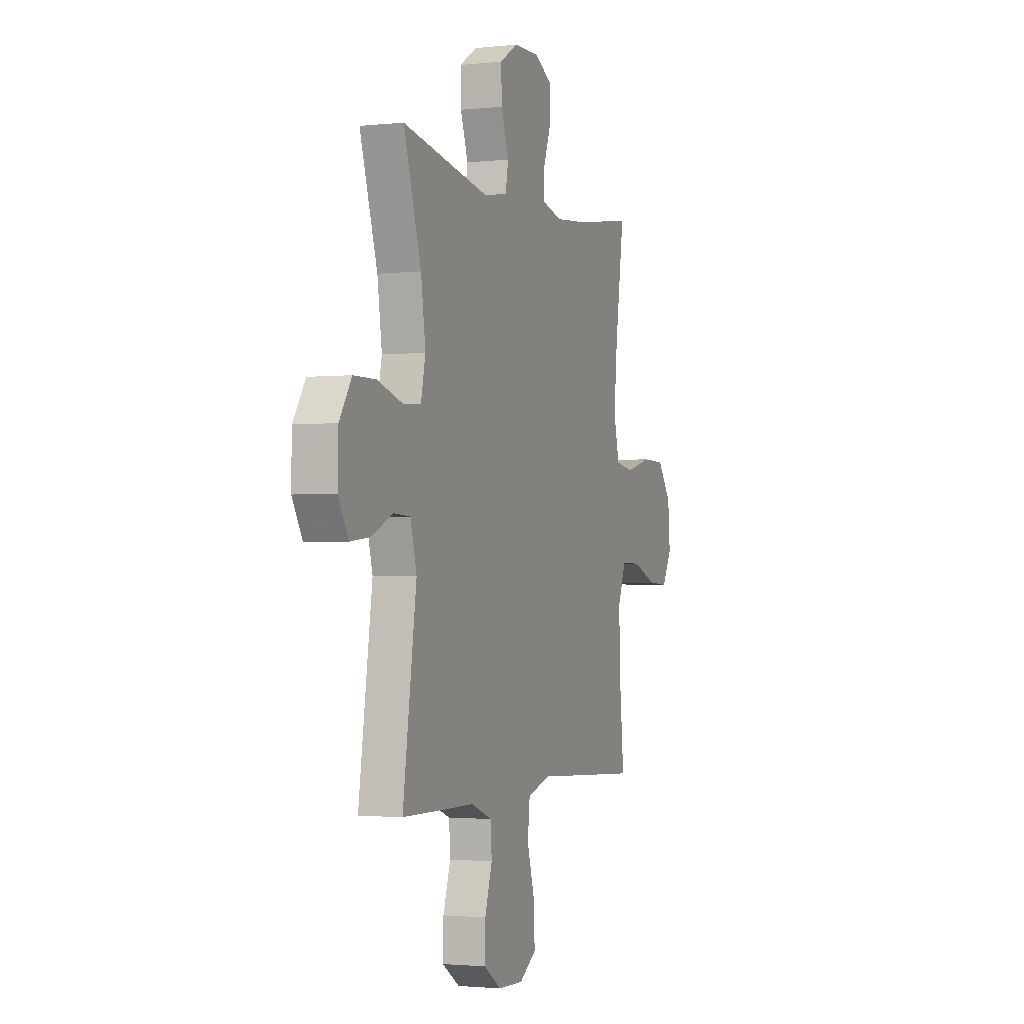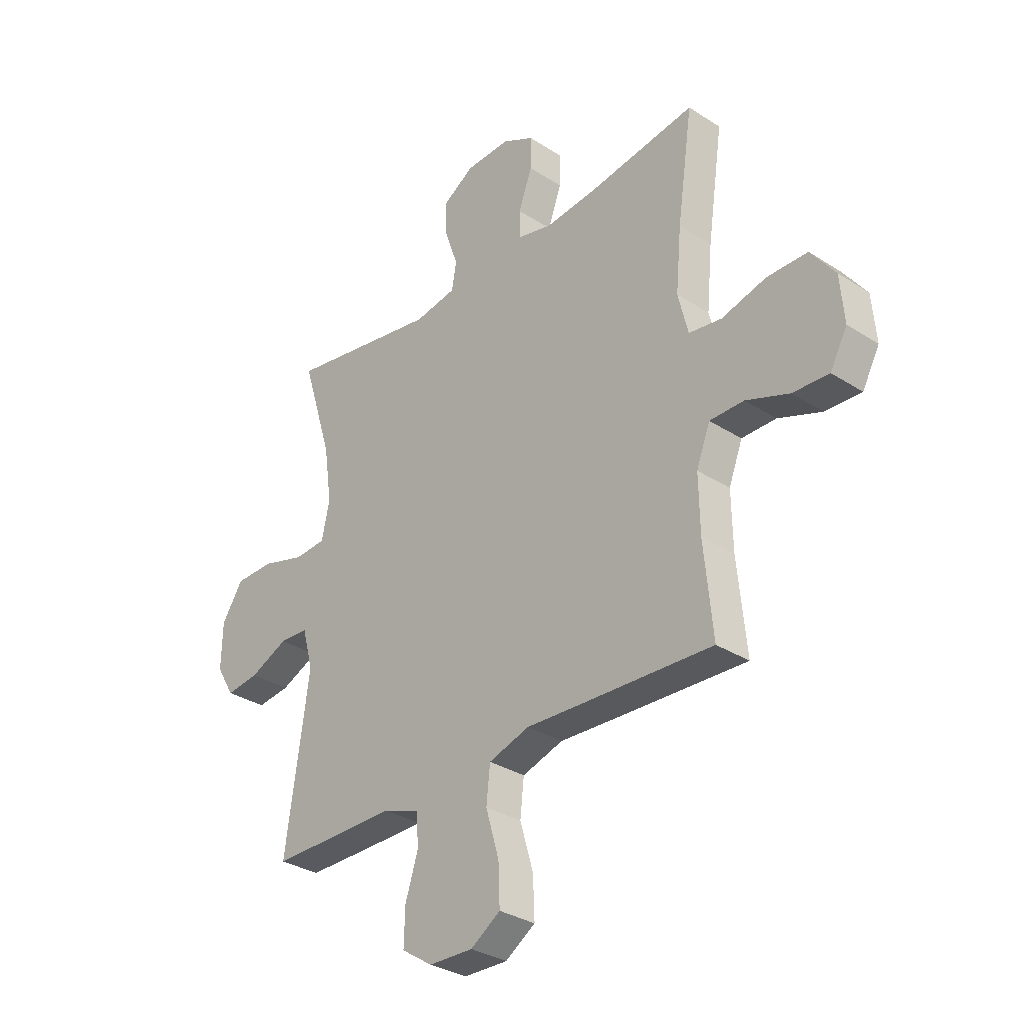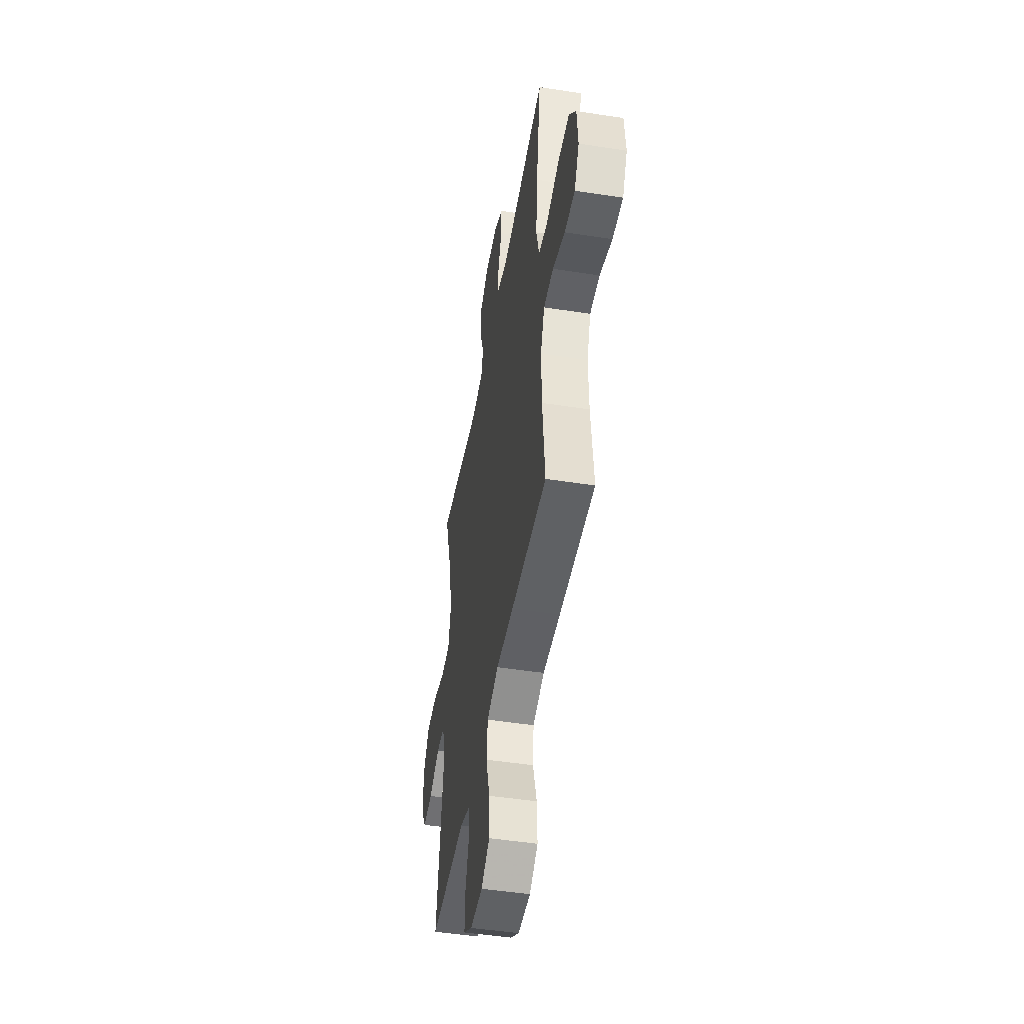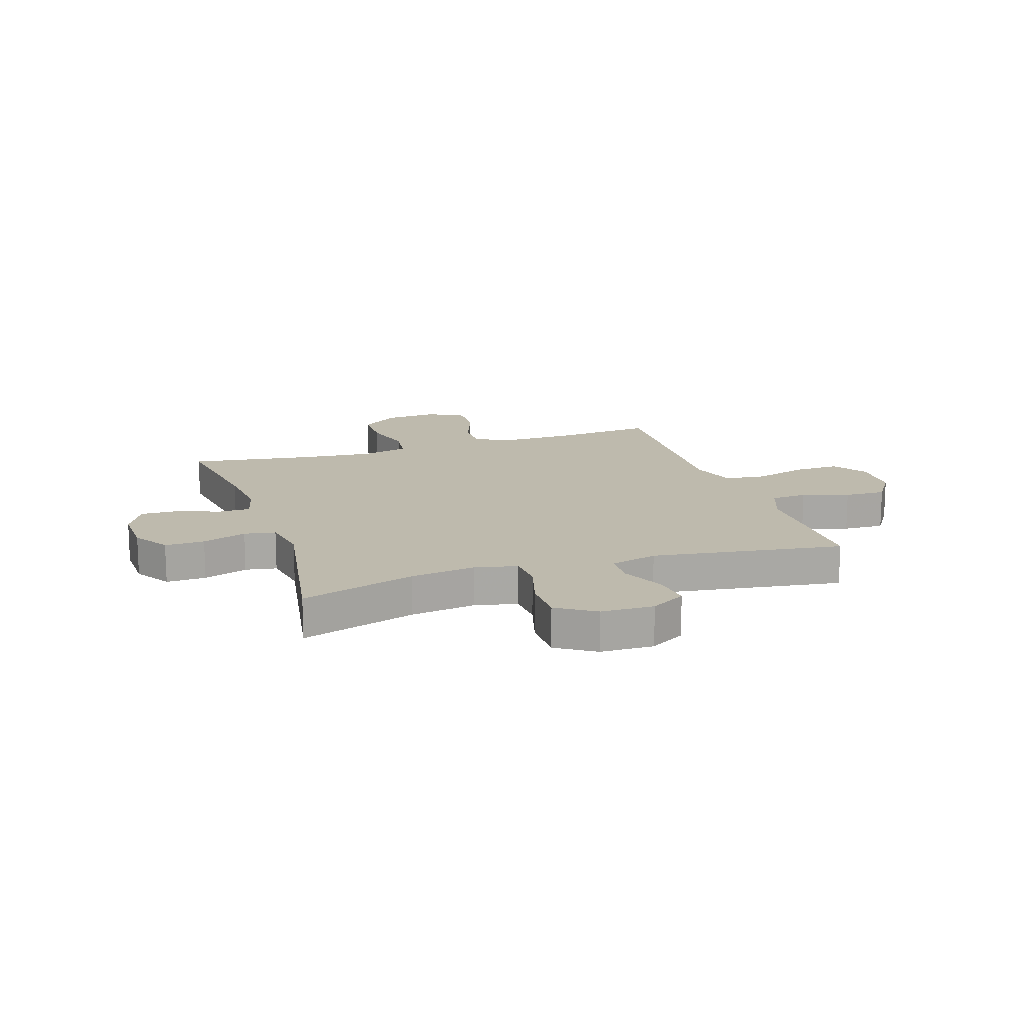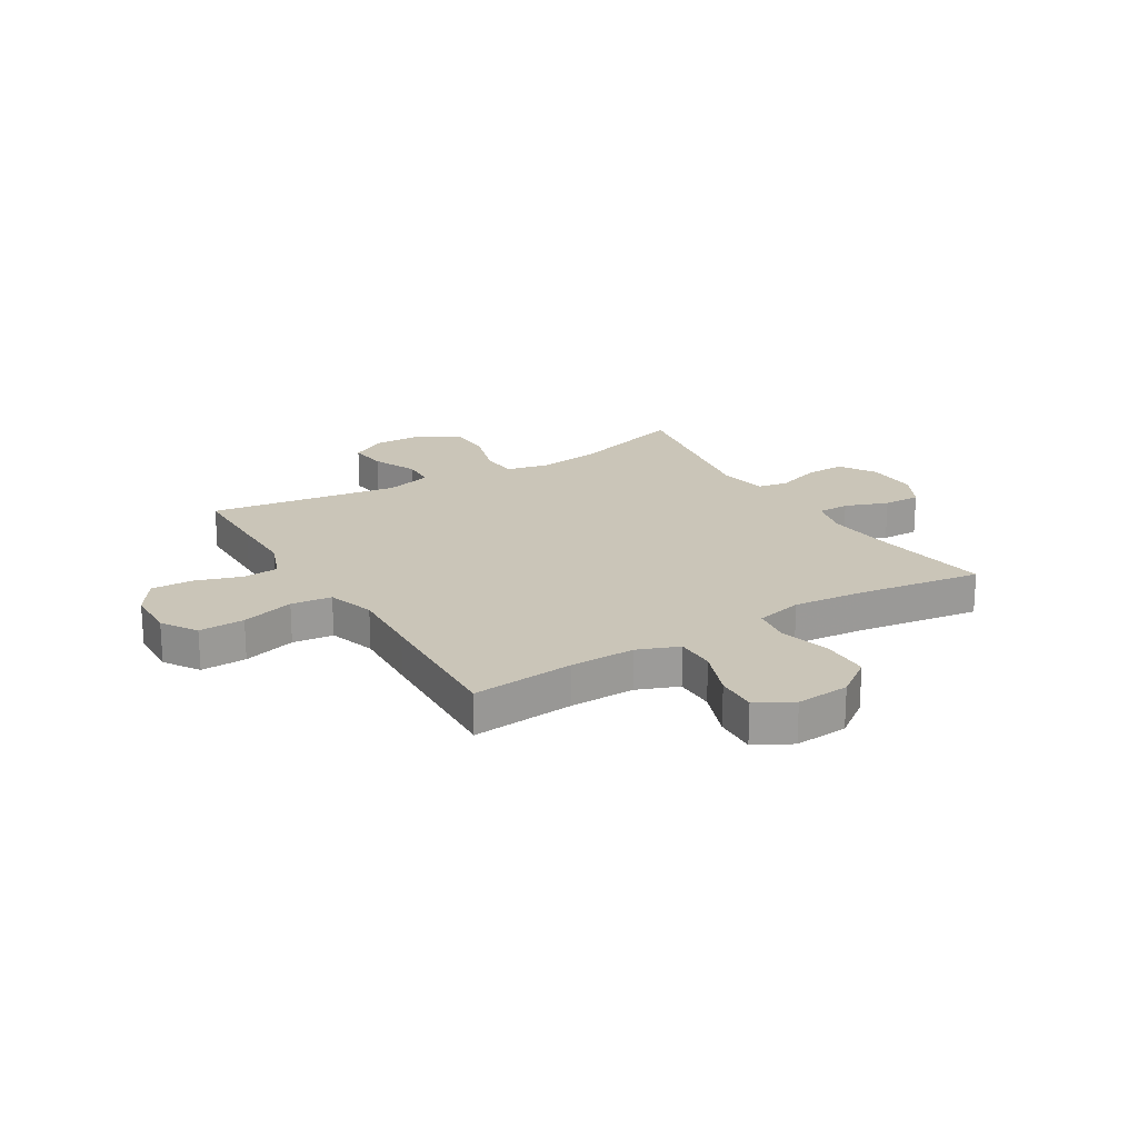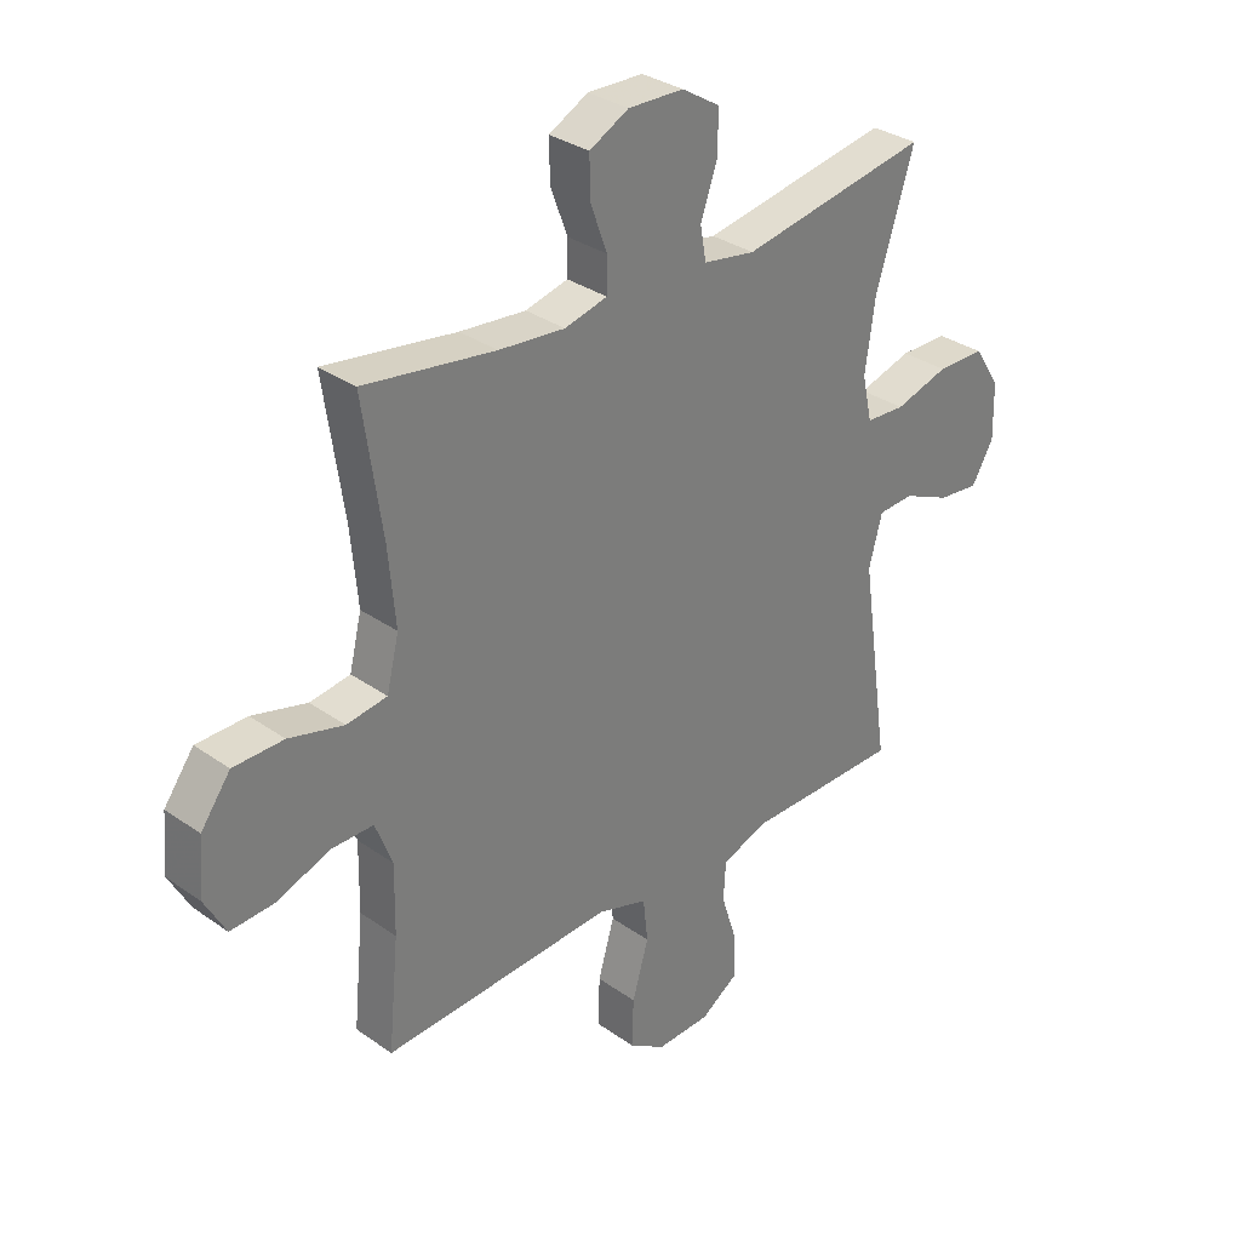
<metadata>
{"format":"obj","ext":"obj","renderer":"f3d","projection":"perspective","resolution":1024,"background":"white","views":[{"elev":-2.1,"azim":110.9,"up":"+Z"},{"elev":-32.1,"azim":-132.1,"up":"+Z"},{"elev":-48.2,"azim":-99.9,"up":"+Z"},{"elev":15.4,"azim":71.8,"up":"+Y"},{"elev":20.5,"azim":-121.2,"up":"+Y"},{"elev":32.1,"azim":-45.3,"up":"+Z"}]}
</metadata>
<code>
v -0.5 0.07 -0.5
v -0.482 0.07 -0.313
v -0.48 0.07 -0.196
v -0.509 0.07 -0.121
v -0.581 0.07 -0.121
v -0.672 0.07 -0.155
v -0.748 0.07 -0.159
v -0.784 0.07 -0.093
v -0.776 0.07 0.004
v -0.725 0.07 0.073
v -0.639 0.07 0.074
v -0.545 0.07 0.049
v -0.476 0.07 0.059
v -0.455 0.07 0.145
v -0.467 0.07 0.274
v -0.5 0.07 0.5
v -0.276 0.07 0.466
v -0.163 0.07 0.455
v -0.09 0.07 0.473
v -0.089 0.07 0.531
v -0.118 0.07 0.609
v -0.119 0.07 0.677
v -0.052 0.07 0.712
v 0.043 0.07 0.709
v 0.109 0.07 0.668
v 0.107 0.07 0.596
v 0.079 0.07 0.516
v 0.089 0.07 0.459
v 0.178 0.07 0.444
v 0.5 0.07 0.5
v 0.435 0.07 0.292
v 0.418 0.07 0.174
v 0.435 0.07 0.097
v 0.502 0.07 0.093
v 0.594 0.07 0.12
v 0.676 0.07 0.119
v 0.721 0.07 0.05
v 0.723 0.07 -0.046
v 0.685 0.07 -0.11
v 0.615 0.07 -0.102
v 0.534 0.07 -0.066
v 0.473 0.07 -0.069
v 0.45 0.07 -0.154
v 0.5 0.07 -0.5
v 0.351 0.07 -0.501
v 0.232 0.07 -0.501
v 0.154 0.07 -0.53
v 0.15 0.07 -0.596
v 0.177 0.07 -0.68
v 0.179 0.07 -0.755
v 0.114 0.07 -0.798
v 0.021 0.07 -0.801
v -0.042 0.07 -0.76
v -0.039 0.07 -0.677
v -0.011 0.07 -0.581
v -0.019 0.07 -0.507
v -0.105 0.07 -0.48
v -0.235 0.07 -0.487
v -0.5 0 -0.5
v -0.482 0 -0.313
v -0.48 0 -0.196
v -0.509 0 -0.121
v -0.581 0 -0.121
v -0.672 0 -0.155
v -0.748 0 -0.159
v -0.784 0 -0.093
v -0.776 0 0.004
v -0.725 0 0.073
v -0.639 0 0.074
v -0.545 0 0.049
v -0.476 0 0.059
v -0.455 0 0.145
v -0.467 0 0.274
v -0.5 0 0.5
v -0.276 0 0.466
v -0.163 0 0.455
v -0.09 0 0.473
v -0.089 0 0.531
v -0.118 0 0.609
v -0.119 0 0.677
v -0.052 0 0.712
v 0.043 0 0.709
v 0.109 0 0.668
v 0.107 0 0.596
v 0.079 0 0.516
v 0.089 0 0.459
v 0.178 0 0.444
v 0.5 0 0.5
v 0.435 0 0.292
v 0.418 0 0.174
v 0.435 0 0.097
v 0.502 0 0.093
v 0.594 0 0.12
v 0.676 0 0.119
v 0.721 0 0.05
v 0.723 0 -0.046
v 0.685 0 -0.11
v 0.615 0 -0.102
v 0.534 0 -0.066
v 0.473 0 -0.069
v 0.45 0 -0.154
v 0.5 0 -0.5
v 0.351 0 -0.501
v 0.232 0 -0.501
v 0.154 0 -0.53
v 0.15 0 -0.596
v 0.177 0 -0.68
v 0.179 0 -0.755
v 0.114 0 -0.798
v 0.021 0 -0.801
v -0.042 0 -0.76
v -0.039 0 -0.677
v -0.011 0 -0.581
v -0.019 0 -0.507
v -0.105 0 -0.48
v -0.235 0 -0.487
f 57 58 1 2
f 56 57 2 3
f 52 53 54 55
f 52 55 56
f 51 52 56
f 48 49 50 51
f 47 48 51 56
f 46 47 56 3
f 43 44 45 46
f 42 43 46 3
f 38 39 40 41
f 38 41 42
f 37 38 42
f 34 35 36 37
f 33 34 37 42
f 29 30 31
f 28 29 31 32
f 24 25 26 27
f 24 27 28
f 23 24 28
f 20 21 22 23
f 19 20 23 28
f 18 19 28 32
f 15 16 17
f 14 15 17 18
f 13 14 18 32
f 9 10 11 12
f 5 6 7 8
f 4 5 8 9
f 33 42 3 4
f 12 13 32 33
f 4 9 12 33
f 60 59 116 115
f 61 60 115 114
f 113 112 111 110
f 114 113 110
f 114 110 109
f 109 108 107 106
f 114 109 106 105
f 61 114 105 104
f 104 103 102 101
f 61 104 101 100
f 99 98 97 96
f 100 99 96
f 100 96 95
f 95 94 93 92
f 100 95 92 91
f 89 88 87
f 90 89 87 86
f 85 84 83 82
f 86 85 82
f 86 82 81
f 81 80 79 78
f 86 81 78 77
f 90 86 77 76
f 75 74 73
f 76 75 73 72
f 90 76 72 71
f 70 69 68 67
f 66 65 64 63
f 67 66 63 62
f 62 61 100 91
f 91 90 71 70
f 91 70 67 62
f 1 59 60 2
f 2 60 61 3
f 3 61 62 4
f 4 62 63 5
f 5 63 64 6
f 6 64 65 7
f 7 65 66 8
f 8 66 67 9
f 9 67 68 10
f 10 68 69 11
f 11 69 70 12
f 12 70 71 13
f 13 71 72 14
f 14 72 73 15
f 15 73 74 16
f 16 74 75 17
f 17 75 76 18
f 18 76 77 19
f 19 77 78 20
f 20 78 79 21
f 21 79 80 22
f 22 80 81 23
f 23 81 82 24
f 24 82 83 25
f 25 83 84 26
f 26 84 85 27
f 27 85 86 28
f 28 86 87 29
f 29 87 88 30
f 30 88 89 31
f 31 89 90 32
f 32 90 91 33
f 33 91 92 34
f 34 92 93 35
f 35 93 94 36
f 36 94 95 37
f 37 95 96 38
f 38 96 97 39
f 39 97 98 40
f 40 98 99 41
f 41 99 100 42
f 42 100 101 43
f 43 101 102 44
f 44 102 103 45
f 45 103 104 46
f 46 104 105 47
f 47 105 106 48
f 48 106 107 49
f 49 107 108 50
f 50 108 109 51
f 51 109 110 52
f 52 110 111 53
f 53 111 112 54
f 54 112 113 55
f 55 113 114 56
f 56 114 115 57
f 57 115 116 58
f 58 116 59 1

</code>
